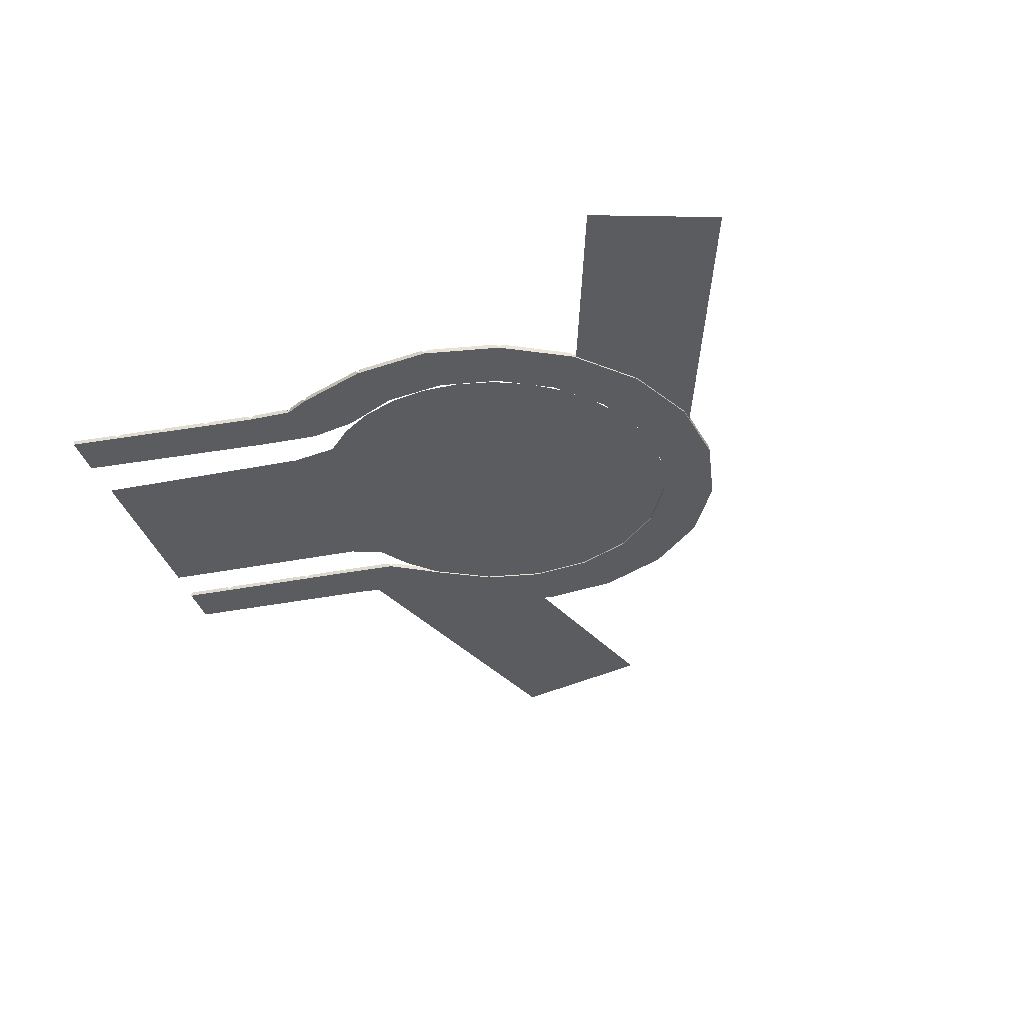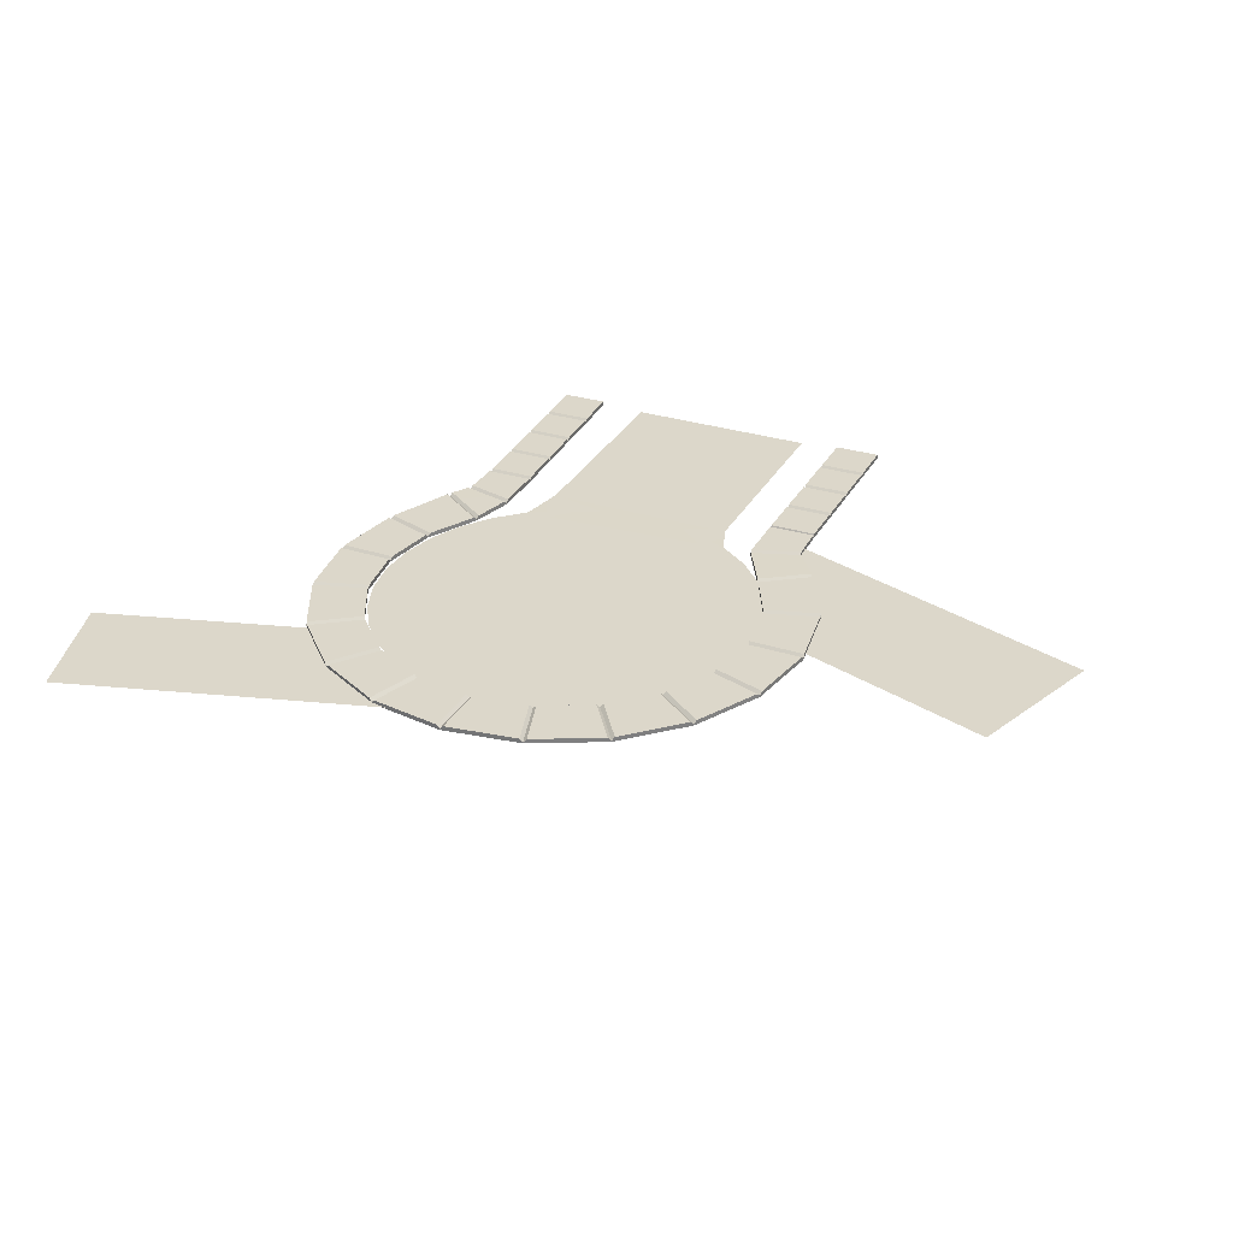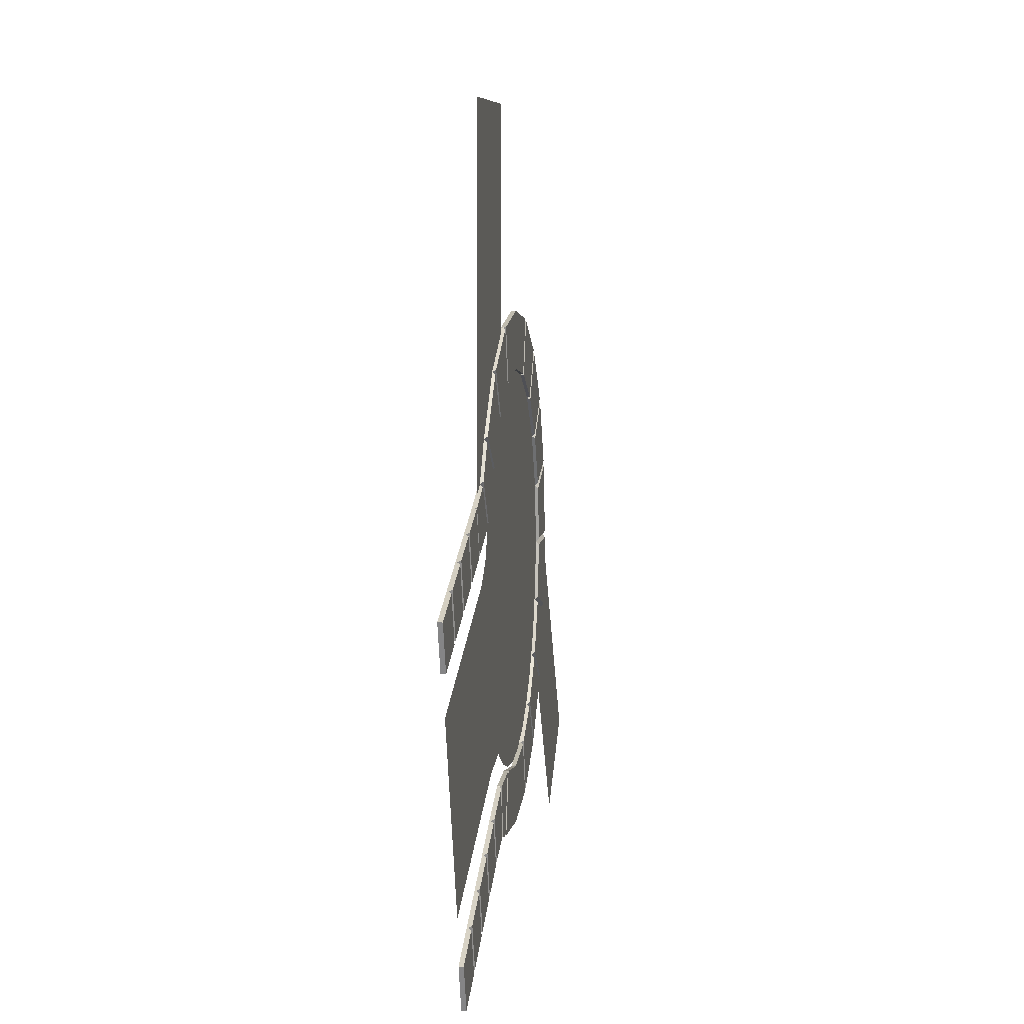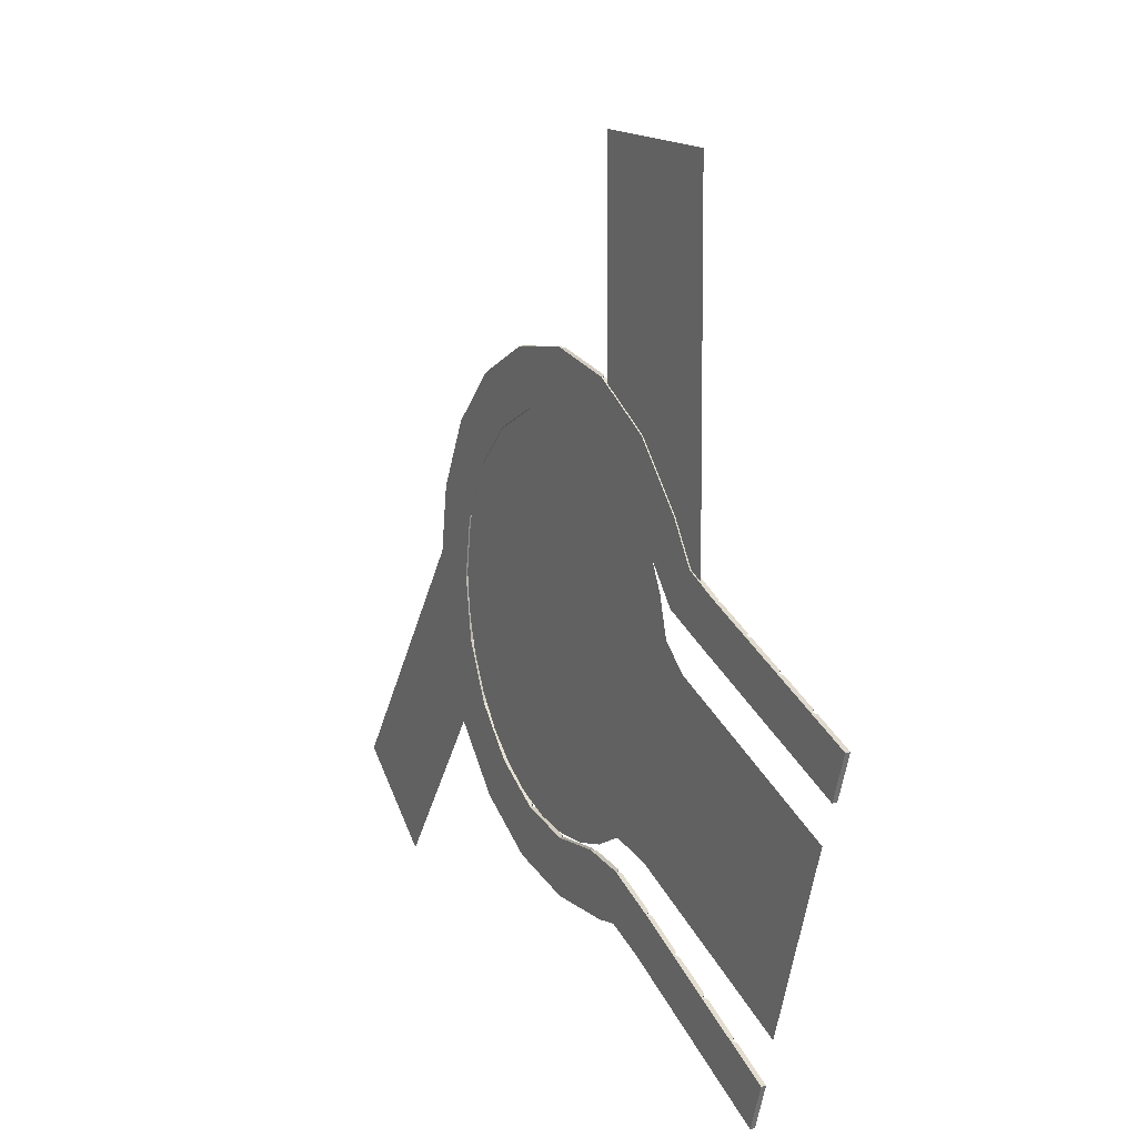
<metadata>
{"format":"obj","ext":"obj","renderer":"f3d","projection":"perspective","resolution":1024,"background":"white","views":[{"elev":-34.1,"azim":-145.9,"up":"+Y"},{"elev":30.4,"azim":-46.8,"up":"+Y"},{"elev":7.5,"azim":97.2,"up":"+Z"},{"elev":15.4,"azim":63.1,"up":"+Z"}]}
</metadata>
<code>
g Sidewalk__Malla
v 10.05 0.1109 3.12
v 9.512 0.1109 1.584
v 16.75 0.1109 0.8422
v 16.2 0.1109 -0.6936
v 13.04 0.1109 -10.05
v 12.5 0.1109 -11.58
v 3.401 -0.04371 -8.731
v 2.8 -0.04371 -6.674
v 0.6962 -0.04371 -8.952
v 0.6962 -0.04371 -7.007
v -2.009 -0.04371 -8.524
v -1.408 -0.04371 -6.674
v -4.449 -0.04371 -7.281
v -3.306 -0.04371 -5.707
v -6.386 -0.04371 -5.344
v -4.812 -0.04371 -4.2
v -7.629 -0.04371 -2.904
v -5.779 -0.04371 -2.302
v -8.058 -0.04371 -0.1984
v -6.112 -0.04371 -0.1984
v -7.629 -0.04371 2.507
v -5.779 -0.04371 1.906
v -6.386 -0.04371 4.947
v -4.812 -0.04371 3.804
v -4.449 -0.04371 6.884
v -3.306 -0.04371 5.31
v -2.009 -0.04371 8.127
v -1.408 -0.04371 6.277
v 0.6962 -0.04371 8.556
v 0.6962 -0.04371 6.61
v 3.401 -0.04371 8.127
v 2.8 -0.04371 6.277
v 5.842 -0.04371 6.884
v 4.698 -0.04371 5.31
v 7.778 -0.04371 4.947
v 6.205 -0.04371 3.804
v 8.698 -0.04474 3.644
v 10.05 -0.04474 3.12
v 7.625 -0.04475 2.248
v 9.512 -0.04475 1.584
v 4.444 -0.04474 -6.791
v 6.331 -0.04474 -7.455
v 4.306 -0.04475 -8.529
v 5.79 -0.04475 -8.99
v 10.05 -0.04474 3.12
v 9.512 -0.04475 1.584
v 16.75 -0.04475 0.8422
v 16.2 -0.04475 -0.6936
v 13.04 -0.04475 -10.05
v 12.5 -0.04475 -11.58
v 14.53 -0.04475 -0.1242
v 12.86 -0.04475 0.4453
v 11.19 -0.04474 1.015
v 11.73 -0.04475 2.551
v 13.4 -0.04474 1.981
v 15.07 -0.04475 1.412
v 10.82 -0.04475 -10.94
v 9.145 -0.04475 -10.29
v 7.468 -0.04475 -9.639
v 8.008 -0.04475 -8.103
v 9.686 -0.04475 -8.751
v 11.36 -0.04475 -9.399
v 3.286 0.1119 -8.741
v 3.513 0.1118 -8.707
v 3.401 -0.001913 -8.731
v 3.4 0.01203 -8.727
v 2.921 0.1118 -6.682
v 2.687 0.1119 -6.692
v 2.8 -0.001912 -6.674
v 2.802 0.01205 -6.682
v 0.5824 0.1119 -8.934
v 0.81 0.1119 -8.943
v 0.6962 -0.001913 -8.952
v 0.6962 0.01207 -8.944
v 0.81 0.1119 -6.989
v 0.5824 0.1119 -6.989
v 0.6962 -0.001912 -7.007
v 0.6962 0.01207 -6.997
v -2.112 0.1119 -8.472
v -1.895 0.1119 -8.542
v -2.009 -0.001912 -8.524
v -2.006 0.01207 -8.514
v -1.294 0.1119 -6.692
v -1.51 0.1119 -6.622
v -1.408 -0.001912 -6.674
v -1.405 0.01207 -6.664
v -4.531 0.1119 -7.199
v -4.347 0.1119 -7.333
v -4.449 -0.001912 -7.281
v -4.443 0.01207 -7.272
v -3.203 0.1119 -5.759
v -3.387 0.1119 -5.625
v -3.306 -0.001912 -5.707
v -3.3 0.01207 -5.698
v -6.438 0.1119 -5.241
v -6.304 0.1119 -5.425
v -6.386 -0.001912 -5.344
v -6.377 0.01207 -5.338
v -4.731 0.1119 -4.282
v -4.864 0.1119 -4.098
v -4.812 -0.001912 -4.2
v -4.804 0.01207 -4.194
v -7.647 0.1119 -2.79
v -7.577 0.1119 -3.006
v -7.629 -0.001912 -2.904
v -7.619 0.01207 -2.9
v -5.727 0.1119 -2.405
v -5.797 0.1119 -2.189
v -5.779 -0.001911 -2.302
v -5.769 0.01207 -2.299
v -8.04 0.1119 -0.08456
v -8.04 0.1119 -0.3122
v -8.058 -0.001911 -0.1984
v -8.047 0.01207 -0.1984
v -6.094 0.1119 -0.3122
v -6.094 0.1119 -0.08456
v -6.112 -0.001911 -0.1984
v -6.102 0.01207 -0.1984
v -7.577 0.1119 2.609
v -7.647 0.1119 2.393
v -7.629 -0.001911 2.507
v -7.619 0.01207 2.503
v -5.797 0.1119 1.792
v -5.727 0.1119 2.008
v -5.779 -0.001911 1.906
v -5.769 0.01207 1.902
v -6.304 0.1119 5.029
v -6.438 0.1119 4.844
v -6.386 -0.00191 4.947
v -6.377 0.01207 4.941
v -4.864 0.1119 3.701
v -4.731 0.1119 3.885
v -4.812 -0.00191 3.804
v -4.804 0.01207 3.797
v -4.347 0.1119 6.936
v -4.531 0.1119 6.802
v -4.449 -0.00191 6.884
v -4.443 0.01207 6.875
v -3.387 0.1119 5.228
v -3.203 0.1119 5.362
v -3.306 -0.00191 5.31
v -3.3 0.01207 5.301
v -1.895 0.1119 8.145
v -2.112 0.1119 8.075
v -2.009 -0.00191 8.127
v -2.006 0.01207 8.117
v -1.51 0.1119 6.225
v -1.294 0.1119 6.295
v -1.408 -0.00191 6.277
v -1.405 0.01207 6.267
v 0.81 0.1119 8.538
v 0.5824 0.1119 8.538
v 0.6962 -0.00191 8.556
v 0.6962 0.01207 8.545
v 0.5824 0.1119 6.592
v 0.81 0.1119 6.592
v 0.6962 -0.00191 6.61
v 0.6962 0.01207 6.6
v 3.504 0.1119 8.075
v 3.288 0.1119 8.145
v 3.401 -0.00191 8.127
v 3.398 0.01207 8.117
v 2.686 0.1119 6.295
v 2.903 0.1119 6.225
v 2.8 -0.00191 6.277
v 2.797 0.01207 6.267
v 5.923 0.1119 6.802
v 5.739 0.1119 6.936
v 5.842 -0.00191 6.884
v 5.835 0.01207 6.875
v 4.596 0.1119 5.362
v 4.78 0.1119 5.228
v 4.698 -0.00191 5.31
v 4.692 0.01207 5.301
v 7.844 0.1118 4.854
v 7.697 0.1119 5.029
v 7.778 -0.00191 4.947
v 7.774 0.01205 4.944
v 6.123 0.1119 3.885
v 6.282 0.1119 3.719
v 6.205 -0.00191 3.804
v 6.203 0.01205 3.803
v 8.809 0.1109 3.601
v 8.629 0.111 3.741
v 8.698 -0.002945 3.644
v 8.71 0.01106 3.66
v 7.548 0.1109 2.334
v 7.739 0.1109 2.208
v 7.626 -0.002945 2.248
v 7.636 0.01105 2.262
v 4.555 0.1109 -6.83
v 4.331 0.1109 -6.782
v 4.444 -0.002946 -6.791
v 4.443 0.01106 -6.8
v 6.437 0.1109 -7.496
v 6.223 0.1109 -7.417
v 6.331 -0.002947 -7.455
v 6.33 0.01103 -7.456
v 4.189 0.111 -8.555
v 4.417 0.1109 -8.564
v 4.306 -0.002947 -8.529
v 4.304 0.01107 -8.547
v 5.681 0.1109 -8.957
v 5.896 0.1109 -9.031
v 5.79 -0.002947 -8.99
v 5.789 0.01103 -8.993
v 10.16 0.1109 3.083
v 10.05 0.1109 3.12
v 10.05 -0.002945 3.12
v 10.11 0.01104 3.102
v 9.512 0.1109 1.584
v 9.62 0.1109 1.548
v 9.512 -0.002945 1.584
v 9.566 0.01104 1.566
v 14.42 0.1109 -0.08751
v 14.64 0.1109 -0.1609
v 14.53 -0.002948 -0.1242
v 14.53 0.01103 -0.1242
v 12.75 0.1109 0.4819
v 12.97 0.1109 0.4086
v 12.86 -0.002947 0.4453
v 12.86 0.01103 0.4453
v 11.08 0.1109 1.051
v 11.29 0.1109 0.978
v 11.19 -0.002946 1.015
v 11.19 0.01104 1.015
v 11.83 0.1109 2.514
v 11.62 0.1109 2.587
v 11.73 -0.002946 2.551
v 11.73 0.01104 2.551
v 13.51 0.1109 1.944
v 13.29 0.1109 2.018
v 13.4 -0.002947 1.981
v 13.4 0.01103 1.981
v 15.18 0.1109 1.375
v 14.96 0.1109 1.448
v 15.07 -0.002947 1.412
v 15.07 0.01103 1.412
v 10.72 0.1109 -10.89
v 10.93 0.1109 -10.98
v 10.82 -0.002948 -10.94
v 10.82 0.01103 -10.94
v 9.039 0.1109 -10.25
v 9.252 0.1109 -10.33
v 9.145 -0.002948 -10.29
v 9.145 0.01103 -10.29
v 7.361 0.1109 -9.598
v 7.574 0.1109 -9.68
v 7.468 -0.002947 -9.639
v 7.468 0.01103 -9.639
v 8.115 0.1109 -8.144
v 7.902 0.1109 -8.062
v 8.008 -0.002947 -8.103
v 8.008 0.01103 -8.103
v 9.792 0.1109 -8.792
v 9.58 0.1109 -8.71
v 9.686 -0.002947 -8.751
v 9.686 0.01103 -8.751
v 11.47 0.1109 -9.44
v 11.26 0.1109 -9.358
v 11.36 -0.002948 -9.399
v 11.36 0.01103 -9.399
g off
g Sidewalk__
f 64 201 7
f 80 73 11
f 88 81 13
f 96 89 15
f 104 97 17
f 112 105 19
f 120 113 21
f 128 121 23
f 136 129 25
f 144 137 27
f 152 145 29
f 160 153 31
f 168 161 33
f 176 169 35
f 183 37 38
f 196 193 42
f 184 177 37
f 72 68 63
f 208 1 45
f 220 217 52
f 244 241 58
f 228 209 54
f 232 229 55
f 235 4 216
f 252 197 60
f 256 253 61
f 240 5 6
f 8 9 7
f 10 11 9
f 12 13 11
f 14 15 13
f 16 17 15
f 18 19 17
f 20 21 19
f 22 23 21
f 24 25 23
f 26 27 25
f 28 29 27
f 29 32 31
f 32 33 31
f 33 36 35
f 37 40 38
f 43 42 41
f 36 37 35
f 7 41 8
f 40 45 38
f 48 56 51
f 57 49 62
f 53 45 46
f 52 54 53
f 51 55 52
f 44 60 42
f 59 61 60
f 58 62 61
f 68 77 8
f 192 69 41
f 76 85 10
f 88 84 79
f 84 93 12
f 96 92 87
f 92 101 14
f 104 100 95
f 100 109 16
f 103 115 108
f 108 117 18
f 111 123 116
f 116 125 20
f 128 124 119
f 124 133 22
f 136 132 127
f 132 141 24
f 144 140 135
f 140 149 26
f 152 148 143
f 148 157 28
f 160 156 151
f 156 165 30
f 159 171 164
f 164 173 32
f 167 179 172
f 172 181 34
f 184 180 175
f 188 40 39
f 196 200 191
f 204 252 247
f 204 249 44
f 180 189 36
f 183 2 188
f 72 65 9
f 80 76 71
f 212 225 46
f 2 213 40
f 3 48 4
f 216 48 51
f 240 50 57
f 5 50 6
f 207 223 212
f 231 215 220
f 224 221 53
f 227 219 224
f 2 208 211
f 236 233 56
f 235 56 47
f 244 260 239
f 248 245 59
f 248 256 243
f 200 205 43
f 260 257 62
f 259 62 49
f 63 66 65
f 66 64 65
f 67 70 69
f 70 68 69
f 71 74 73
f 74 72 73
f 75 78 77
f 78 76 77
f 79 82 81
f 82 80 81
f 83 86 85
f 86 84 85
f 87 90 89
f 90 88 89
f 91 94 93
f 94 92 93
f 95 98 97
f 98 96 97
f 99 102 101
f 102 100 101
f 103 106 105
f 106 104 105
f 107 110 109
f 110 108 109
f 111 114 113
f 114 112 113
f 115 118 117
f 118 116 117
f 119 122 121
f 122 120 121
f 123 126 125
f 126 124 125
f 127 130 129
f 130 128 129
f 131 134 133
f 134 132 133
f 135 138 137
f 138 136 137
f 139 142 141
f 142 140 141
f 143 146 145
f 146 144 145
f 147 150 149
f 150 148 149
f 151 154 153
f 154 152 153
f 155 158 157
f 158 156 157
f 159 162 161
f 162 160 161
f 163 166 165
f 166 164 165
f 167 170 169
f 170 168 169
f 171 174 173
f 174 172 173
f 175 178 177
f 178 176 177
f 179 182 181
f 182 180 181
f 183 186 185
f 186 184 185
f 187 190 189
f 190 188 189
f 191 194 193
f 194 192 193
f 195 198 197
f 198 196 197
f 199 202 201
f 202 200 201
f 203 206 205
f 206 204 205
f 207 210 209
f 210 208 209
f 211 214 213
f 214 212 213
f 215 218 217
f 218 216 217
f 219 222 221
f 222 220 221
f 223 226 225
f 226 224 225
f 227 230 229
f 230 228 229
f 231 234 233
f 234 232 233
f 235 238 237
f 238 236 237
f 239 242 241
f 242 240 241
f 243 246 245
f 246 244 245
f 247 250 249
f 250 248 249
f 251 254 253
f 254 252 253
f 255 258 257
f 258 256 257
f 259 262 261
f 262 260 261
f 63 70 66
f 66 67 64
f 71 78 74
f 78 72 74
f 79 86 82
f 86 80 82
f 87 94 90
f 94 88 90
f 95 102 98
f 102 96 98
f 103 110 106
f 110 104 106
f 111 118 114
f 118 112 114
f 119 126 122
f 126 120 122
f 127 134 130
f 134 128 130
f 135 142 138
f 142 136 138
f 143 150 146
f 150 144 146
f 151 158 154
f 158 152 154
f 159 166 162
f 166 160 162
f 167 174 170
f 174 168 170
f 180 178 175
f 182 176 178
f 187 186 190
f 186 188 190
f 192 202 199
f 202 191 200
f 195 206 198
f 206 196 198
f 212 210 207
f 214 208 210
f 224 230 227
f 226 228 230
f 220 234 231
f 222 232 234
f 216 238 235
f 218 236 238
f 251 250 254
f 254 247 252
f 255 246 258
f 258 243 256
f 259 242 262
f 262 239 260
f 192 64 67
f 7 65 64
f 64 199 201
f 201 43 7
f 11 81 80
f 80 71 73
f 73 9 11
f 13 89 88
f 88 79 81
f 81 11 13
f 15 97 96
f 96 87 89
f 89 13 15
f 17 105 104
f 104 95 97
f 97 15 17
f 19 113 112
f 112 103 105
f 105 17 19
f 21 121 120
f 120 111 113
f 113 19 21
f 23 129 128
f 128 119 121
f 121 21 23
f 25 137 136
f 136 127 129
f 129 23 25
f 27 145 144
f 144 135 137
f 137 25 27
f 29 153 152
f 152 143 145
f 145 27 29
f 31 161 160
f 160 151 153
f 153 29 31
f 33 169 168
f 168 159 161
f 161 31 33
f 35 177 176
f 176 167 169
f 169 33 35
f 38 1 183
f 183 185 37
f 42 197 196
f 196 191 193
f 193 41 42
f 37 185 184
f 184 175 177
f 177 35 37
f 72 75 68
f 45 209 208
f 1 38 45
f 52 221 220
f 220 215 217
f 217 51 52
f 58 245 244
f 244 239 241
f 241 57 58
f 54 229 228
f 228 207 209
f 209 45 54
f 55 233 232
f 232 227 229
f 229 54 55
f 235 3 4
f 60 253 252
f 252 195 197
f 197 42 60
f 61 257 256
f 256 251 253
f 253 60 61
f 240 259 5
f 8 10 9
f 10 12 11
f 12 14 13
f 14 16 15
f 16 18 17
f 18 20 19
f 20 22 21
f 22 24 23
f 24 26 25
f 26 28 27
f 28 30 29
f 29 30 32
f 32 34 33
f 33 34 36
f 37 39 40
f 43 44 42
f 36 39 37
f 7 43 41
f 40 46 45
f 48 47 56
f 57 50 49
f 53 54 45
f 52 55 54
f 51 56 55
f 44 59 60
f 59 58 61
f 58 57 62
f 8 69 68
f 68 75 77
f 77 10 8
f 41 193 192
f 192 67 69
f 69 8 41
f 10 77 76
f 76 83 85
f 85 12 10
f 88 91 84
f 12 85 84
f 84 91 93
f 93 14 12
f 96 99 92
f 14 93 92
f 92 99 101
f 101 16 14
f 104 107 100
f 16 101 100
f 100 107 109
f 109 18 16
f 103 112 115
f 18 109 108
f 108 115 117
f 117 20 18
f 111 120 123
f 20 117 116
f 116 123 125
f 125 22 20
f 128 131 124
f 22 125 124
f 124 131 133
f 133 24 22
f 136 139 132
f 24 133 132
f 132 139 141
f 141 26 24
f 144 147 140
f 26 141 140
f 140 147 149
f 149 28 26
f 152 155 148
f 28 149 148
f 148 155 157
f 157 30 28
f 160 163 156
f 30 157 156
f 156 163 165
f 165 32 30
f 159 168 171
f 32 165 164
f 164 171 173
f 173 34 32
f 167 176 179
f 34 173 172
f 172 179 181
f 181 36 34
f 184 187 180
f 39 189 188
f 188 2 40
f 196 203 200
f 204 195 252
f 44 205 204
f 204 247 249
f 249 59 44
f 36 181 180
f 180 187 189
f 189 39 36
f 183 1 2
f 9 73 72
f 72 63 65
f 65 7 9
f 80 83 76
f 46 213 212
f 212 223 225
f 225 53 46
f 2 211 213
f 213 46 40
f 3 47 48
f 51 217 216
f 216 4 48
f 57 241 240
f 240 6 50
f 5 49 50
f 207 228 223
f 231 236 215
f 53 225 224
f 224 219 221
f 221 52 53
f 227 232 219
f 2 1 208
f 56 237 236
f 236 231 233
f 233 55 56
f 47 3 235
f 235 237 56
f 244 255 260
f 59 249 248
f 248 243 245
f 245 58 59
f 248 251 256
f 43 201 200
f 200 203 205
f 205 44 43
f 62 261 260
f 260 255 257
f 257 61 62
f 49 5 259
f 259 261 62
f 63 68 70
f 66 70 67
f 71 76 78
f 78 75 72
f 79 84 86
f 86 83 80
f 87 92 94
f 94 91 88
f 95 100 102
f 102 99 96
f 103 108 110
f 110 107 104
f 111 116 118
f 118 115 112
f 119 124 126
f 126 123 120
f 127 132 134
f 134 131 128
f 135 140 142
f 142 139 136
f 143 148 150
f 150 147 144
f 151 156 158
f 158 155 152
f 159 164 166
f 166 163 160
f 167 172 174
f 174 171 168
f 180 182 178
f 182 179 176
f 187 184 186
f 186 183 188
f 192 194 202
f 202 194 191
f 195 204 206
f 206 203 196
f 212 214 210
f 214 211 208
f 224 226 230
f 226 223 228
f 220 222 234
f 222 219 232
f 216 218 238
f 218 215 236
f 251 248 250
f 254 250 247
f 255 244 246
f 258 246 243
f 259 240 242
f 262 242 239
f 192 199 64
g Road_Malla
v 0.691 0.000999 -6.849
v 2.011 0.000999 -6.719
v 3.28 0.000999 -6.334
v 4.45 0.000999 -5.708
v 5.475 0.000999 -4.867
v 6.317 0.000999 -3.842
v 6.942 0.000999 -2.672
v 7.327 0.001 -1.403
v 7.457 0.001 -0.08285
v 7.327 0.001 1.237
v 6.942 0.001 2.506
v 6.317 0.001 3.676
v 5.475 0.001001 4.701
v 4.45 0.001001 5.543
v 3.28 0.001001 6.168
v 2.011 0.001001 6.553
v 0.691 0.001001 6.683
v -0.629 0.001001 6.553
v -1.898 0.001001 6.168
v -3.068 0.001001 5.543
v -4.093 0.001001 4.701
v -4.935 0.001 3.676
v -5.56 0.001 2.506
v -5.945 0.001 1.237
v -6.075 0.001 -0.08286
v -5.945 0.001 -1.403
v -5.56 0.000999 -2.672
v -4.935 0.000999 -3.842
v -4.093 0.000999 -4.867
v -3.068 0.000999 -5.708
v -1.898 0.000999 -6.334
v -0.629 0.000999 -6.719
v 8.305 0.00034 0.4881
v 15.73 0.000339 -2.042
v 6.113 0.000339 -5.918
v 13.53 0.000338 -8.449
g off
g Road_road.003
f 281 273 265
f 295 298 297
f 269 295 297
f 265 264 263
f 263 294 293
f 293 292 291
f 291 290 289
f 289 288 287
f 287 286 285
f 285 284 283
f 283 282 281
f 281 280 279
f 279 278 277
f 277 276 275
f 275 274 273
f 273 272 271
f 271 270 269
f 269 268 267
f 267 266 265
f 265 263 293
f 293 291 289
f 289 287 285
f 285 283 281
f 281 279 277
f 277 275 273
f 273 271 269
f 269 267 265
f 265 293 289
f 289 285 281
f 281 277 273
f 273 269 265
f 265 289 281
f 295 296 298
f 271 272 295
f 297 266 267
f 297 267 268
f 270 271 295
f 297 268 269
f 269 270 295
g Side_Road_1_Malla
v 3.645 0.000994 15.24
v 9.069 0.000994 15.24
v 3.693 0.000993 6.7
v 9.24 0.000993 3.171
g off
g Side_Road_1_
f 300 301 299
f 300 302 301
g Side_Road_2_Malla
v -14.43 0.001 -8.753
v -7.826 0.001 0.5539
v -10.77 0.001 -11.35
v -6.346 0.001 -5.112
g off
g Side_Road_2_
f 303 306 305
f 303 304 306

</code>
